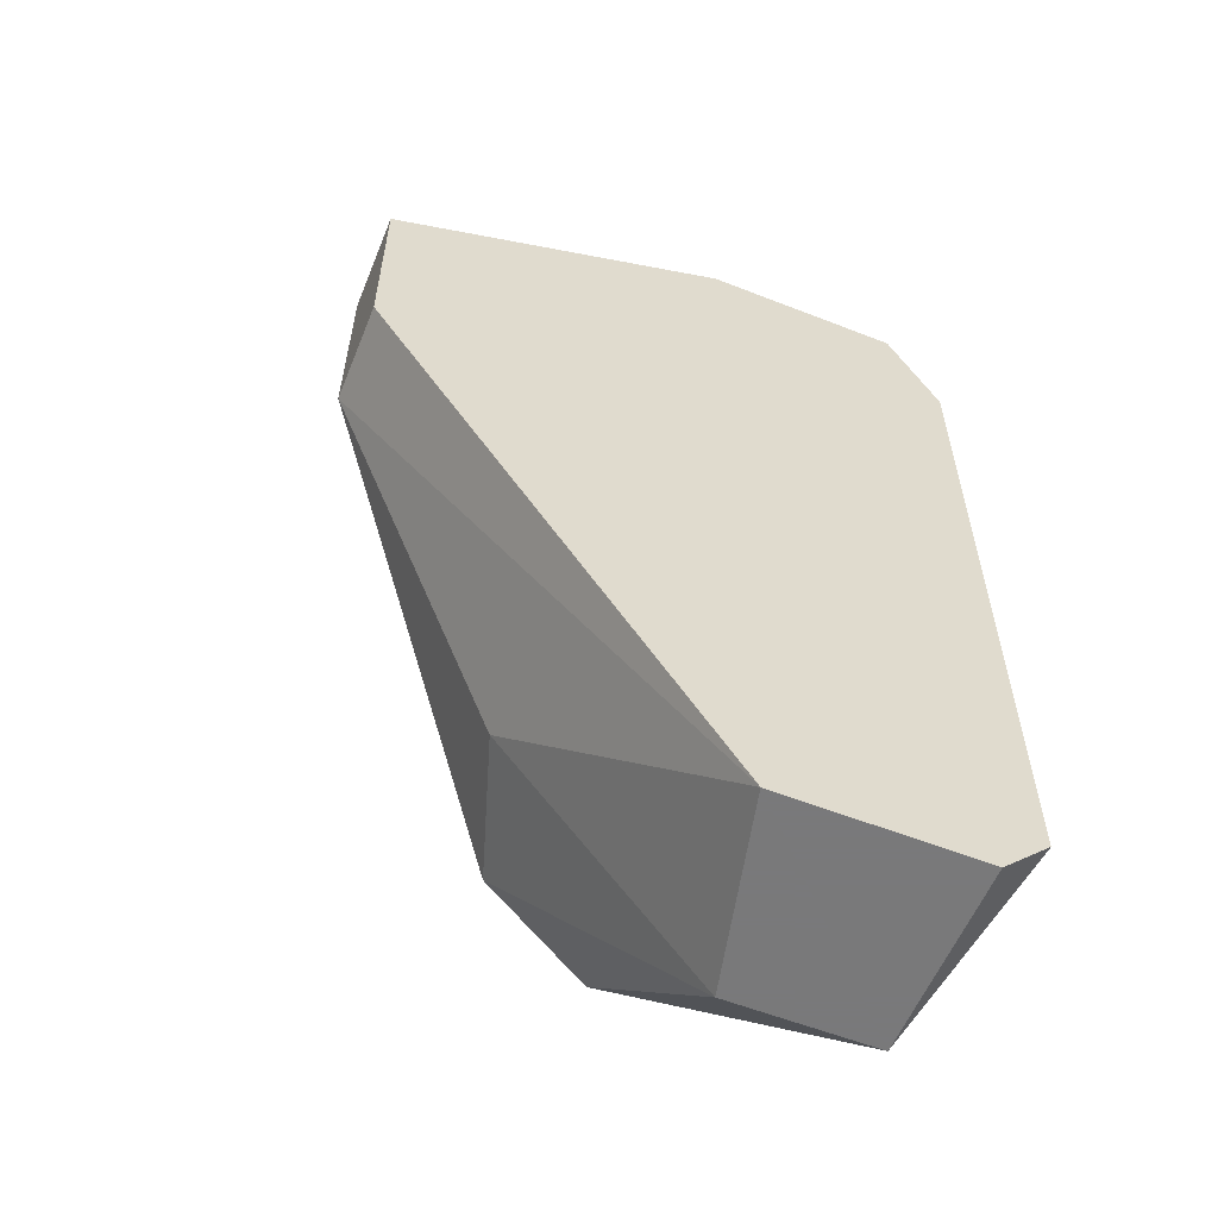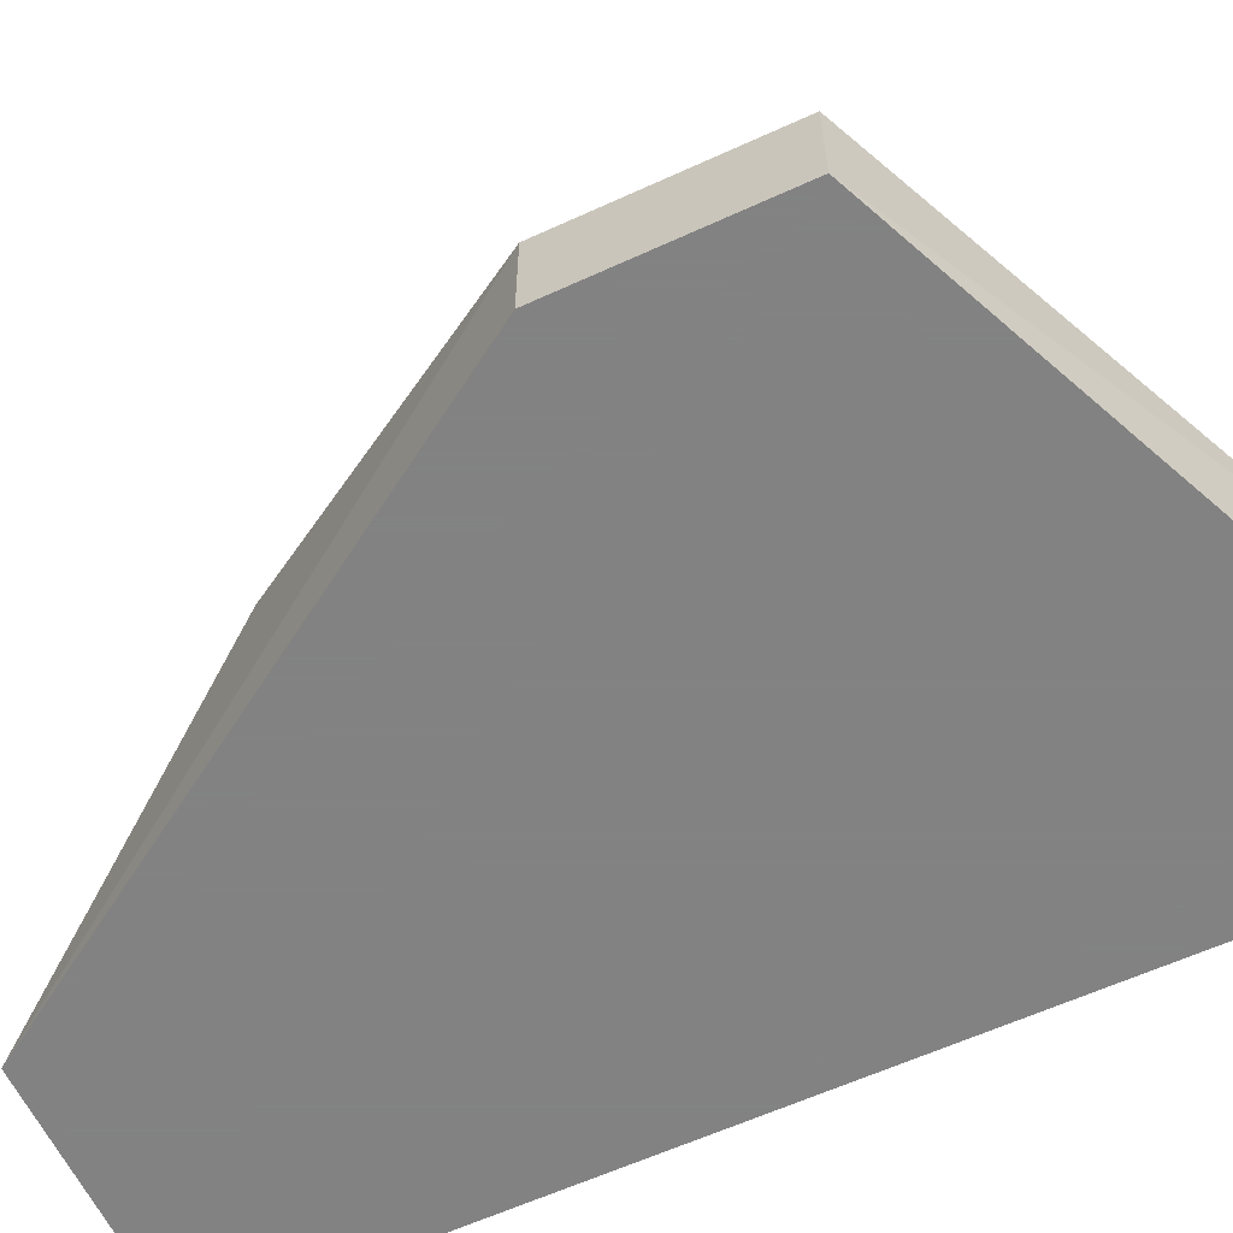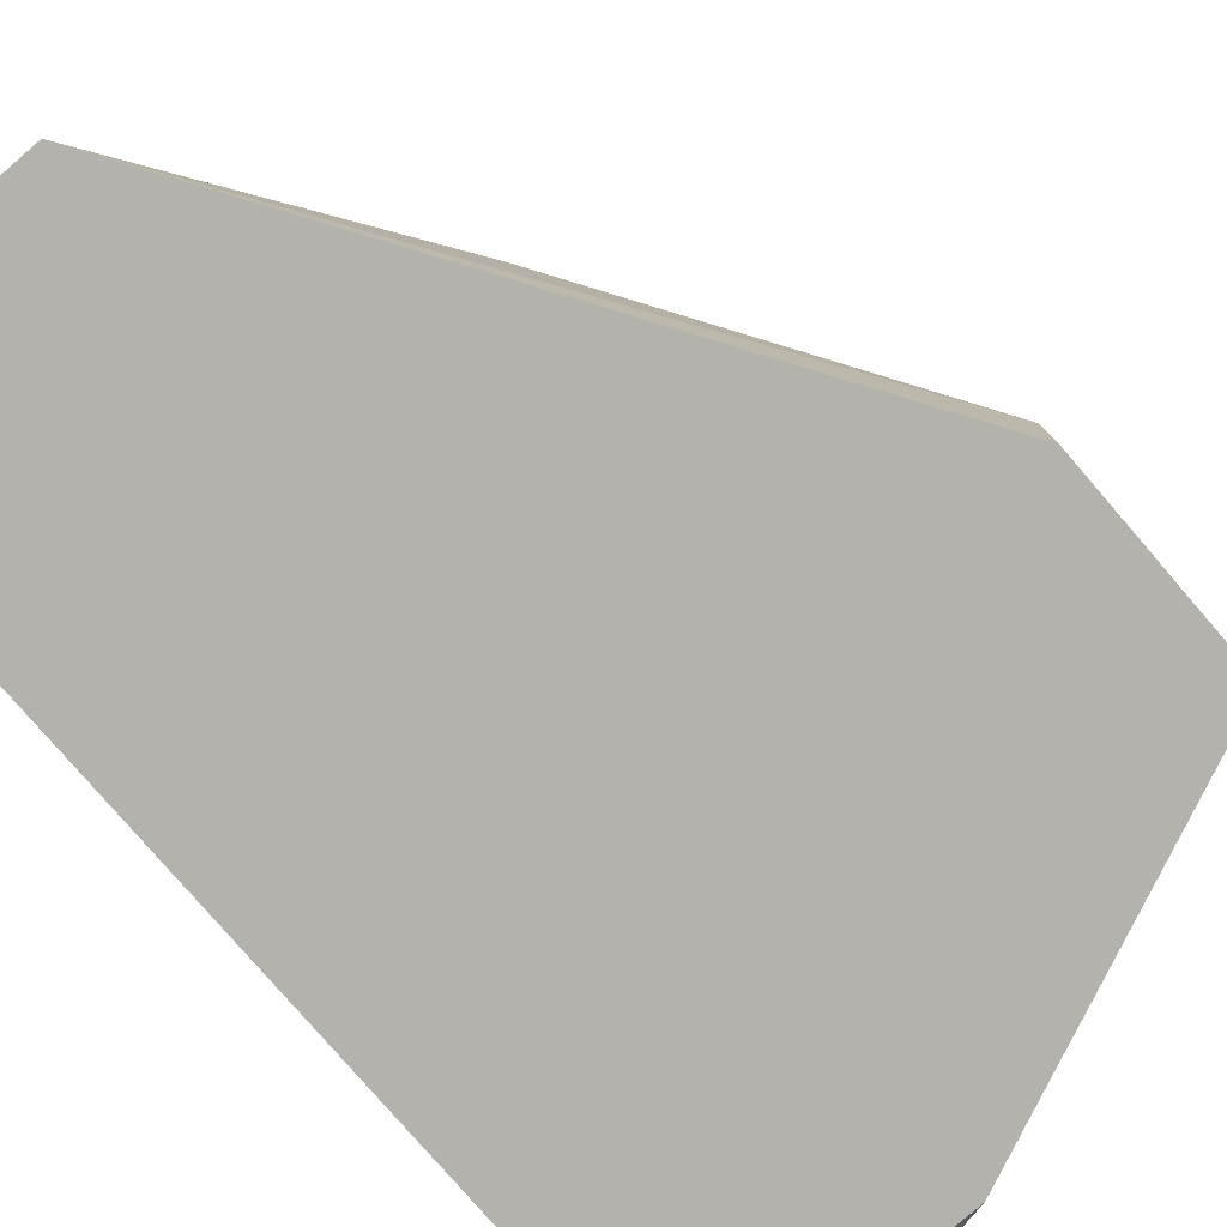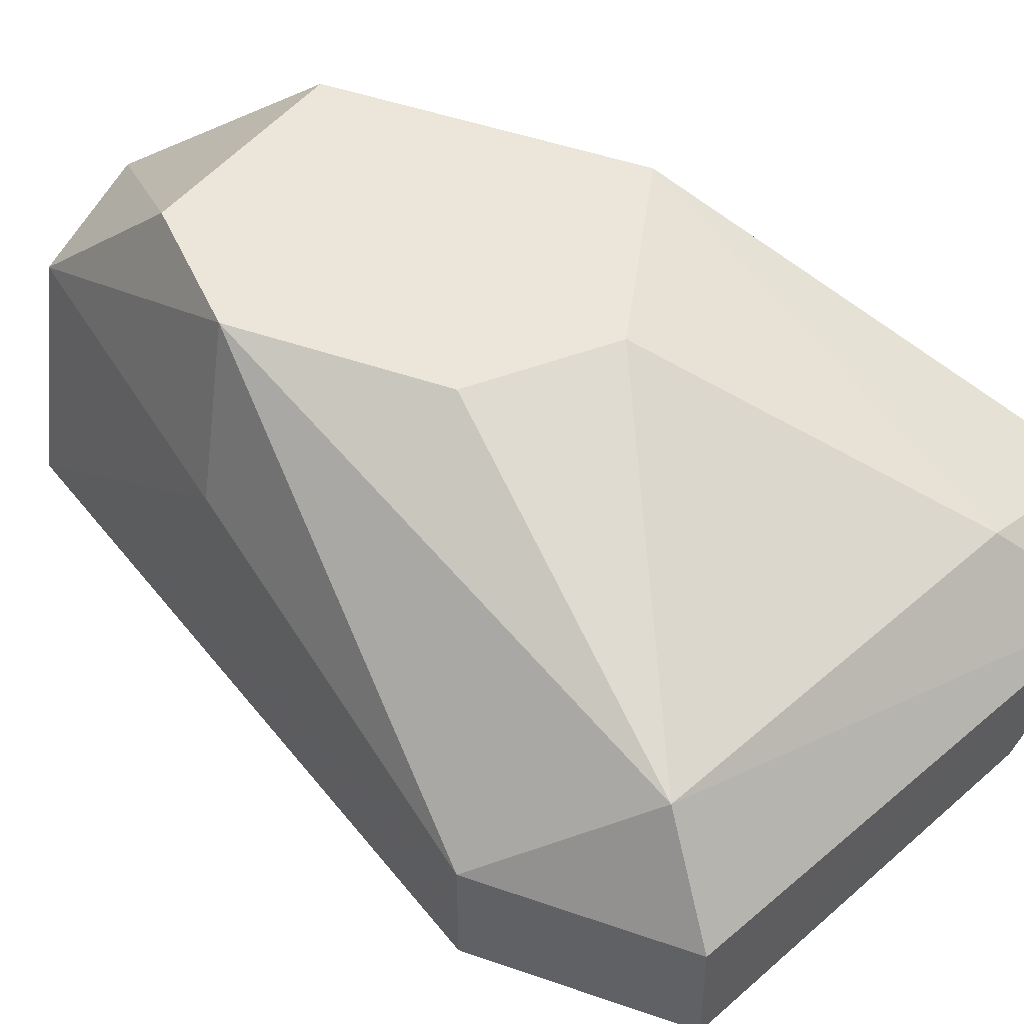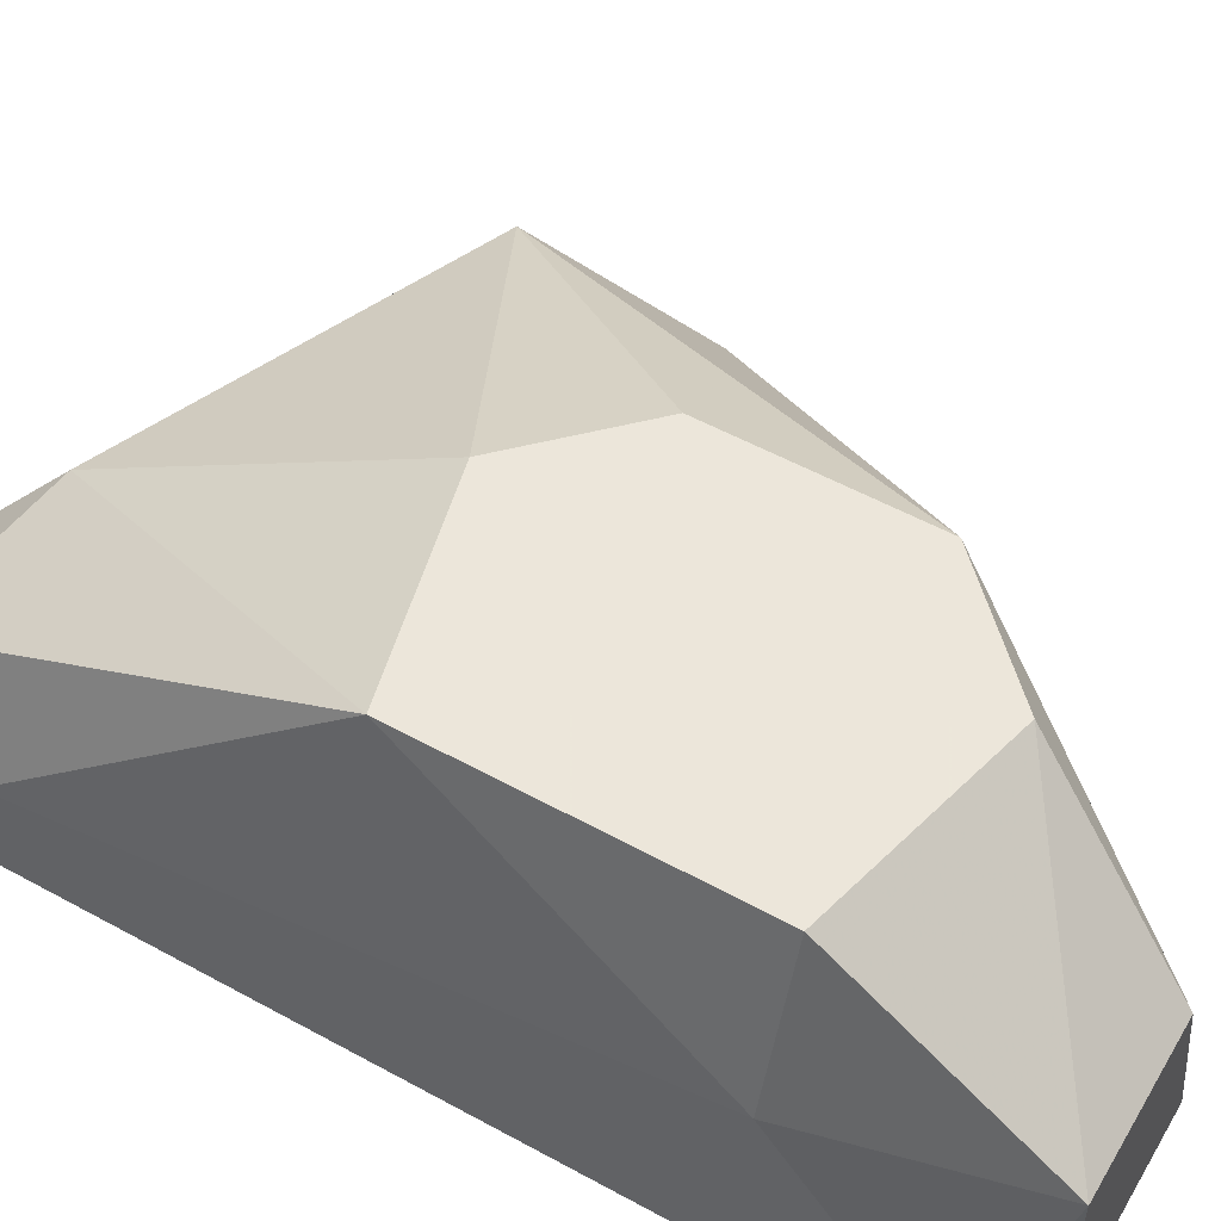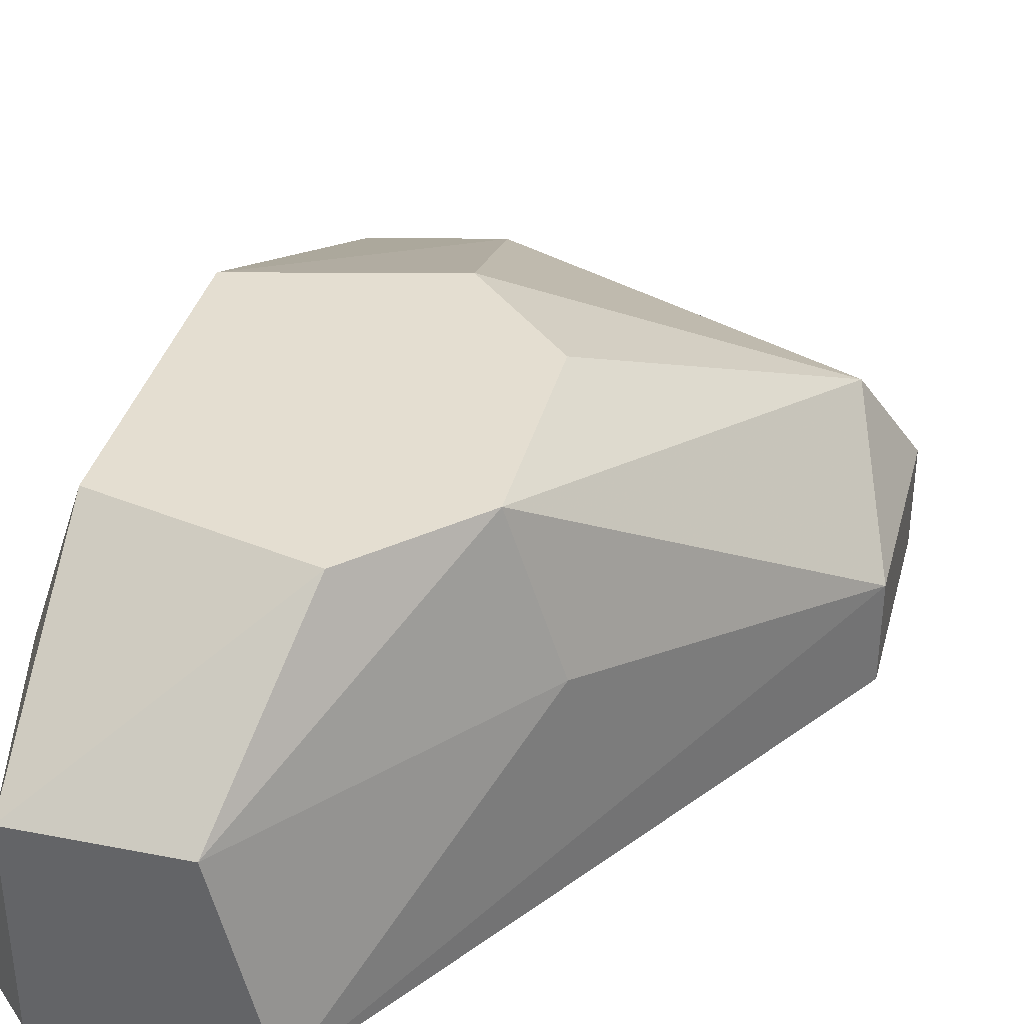
<metadata>
{"format":"obj","ext":"obj","renderer":"f3d","projection":"perspective","resolution":1024,"background":"white","views":[{"elev":-57.8,"azim":-22.1,"up":"+Z"},{"elev":-60.9,"azim":-64.9,"up":"+Y"},{"elev":-79.4,"azim":-139.2,"up":"+Y"},{"elev":46.8,"azim":-68.2,"up":"+Y"},{"elev":54.2,"azim":120.2,"up":"+Y"},{"elev":36.5,"azim":-165.7,"up":"+Y"}]}
</metadata>
<code>
o object1
v -1.097 -1.146 -3.359
v -0.6296 -1.262 -2.716
v -0.688 -1.204 -2.599
v -1.331 -1.379 -2.774
v -0.688 -1.379 -3.651
v -0.688 -0.9702 -3.067
v -1.272 -1.146 -2.833
v -0.9218 -0.9702 -3.475
v -0.688 -1.379 -2.599
v -0.9218 -1.379 -3.651
v -0.688 -1.146 -3.651
v -0.9218 -0.9702 -3.008
v -1.331 -1.262 -3.008
v -0.6296 -1.379 -3.592
v -1.039 -0.9702 -3.359
v -0.805 -1.262 -2.54
v -0.688 -0.9702 -3.417
v -0.6296 -1.146 -3.417
v -0.8634 -1.146 -2.657
v -1.331 -1.379 -3.008
v -0.8634 -1.146 -3.651
v -1.331 -1.262 -2.774
v -0.6296 -1.379 -2.716
v -0.9218 -1.379 -2.599
v -1.039 -0.9702 -3.125
f 12 15 25
f 3 2 6
f 2 3 9
f 4 5 9
f 5 4 10
f 5 10 11
f 6 8 12
f 1 10 13
f 9 5 14
f 5 11 14
f 12 8 15
f 13 7 15
f 1 13 15
f 9 3 16
f 8 6 17
f 11 8 17
f 6 2 18
f 2 14 18
f 14 11 18
f 17 6 18
f 11 17 18
f 3 6 19
f 6 12 19
f 12 7 19
f 16 3 19
f 7 16 19
f 10 4 20
f 4 13 20
f 13 10 20
f 10 1 21
f 8 11 21
f 11 10 21
f 1 15 21
f 15 8 21
f 13 4 22
f 7 13 22
f 16 7 22
f 4 16 22
f 2 9 23
f 14 2 23
f 9 14 23
f 4 9 24
f 16 4 24
f 9 16 24
f 7 12 25
f 15 7 25

</code>
